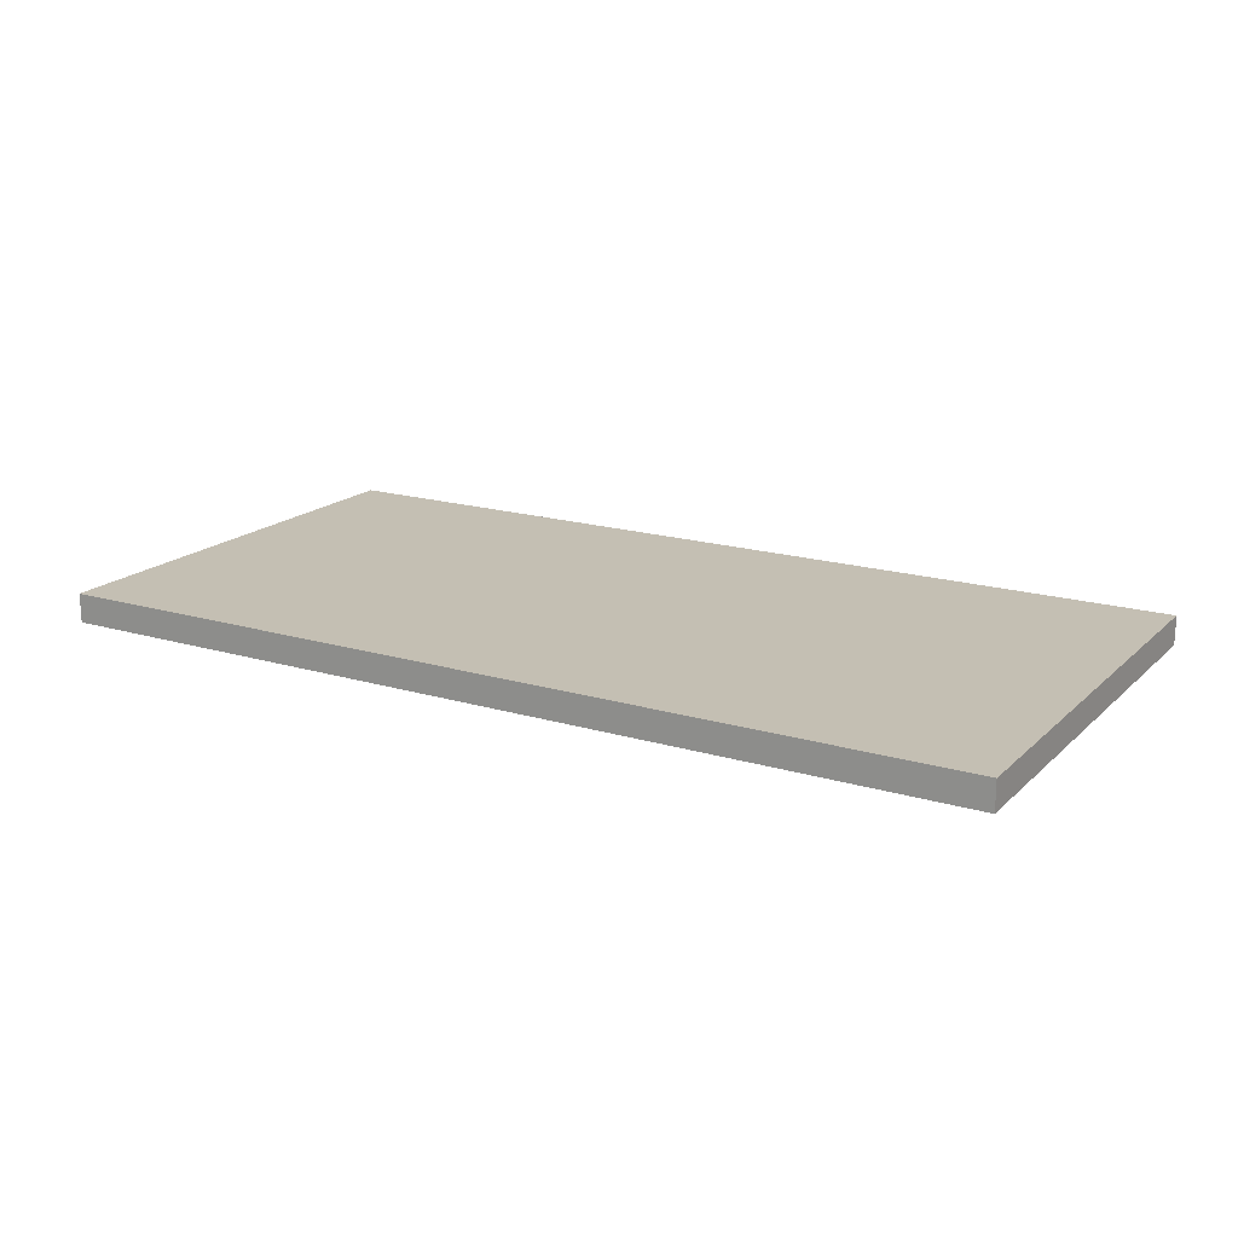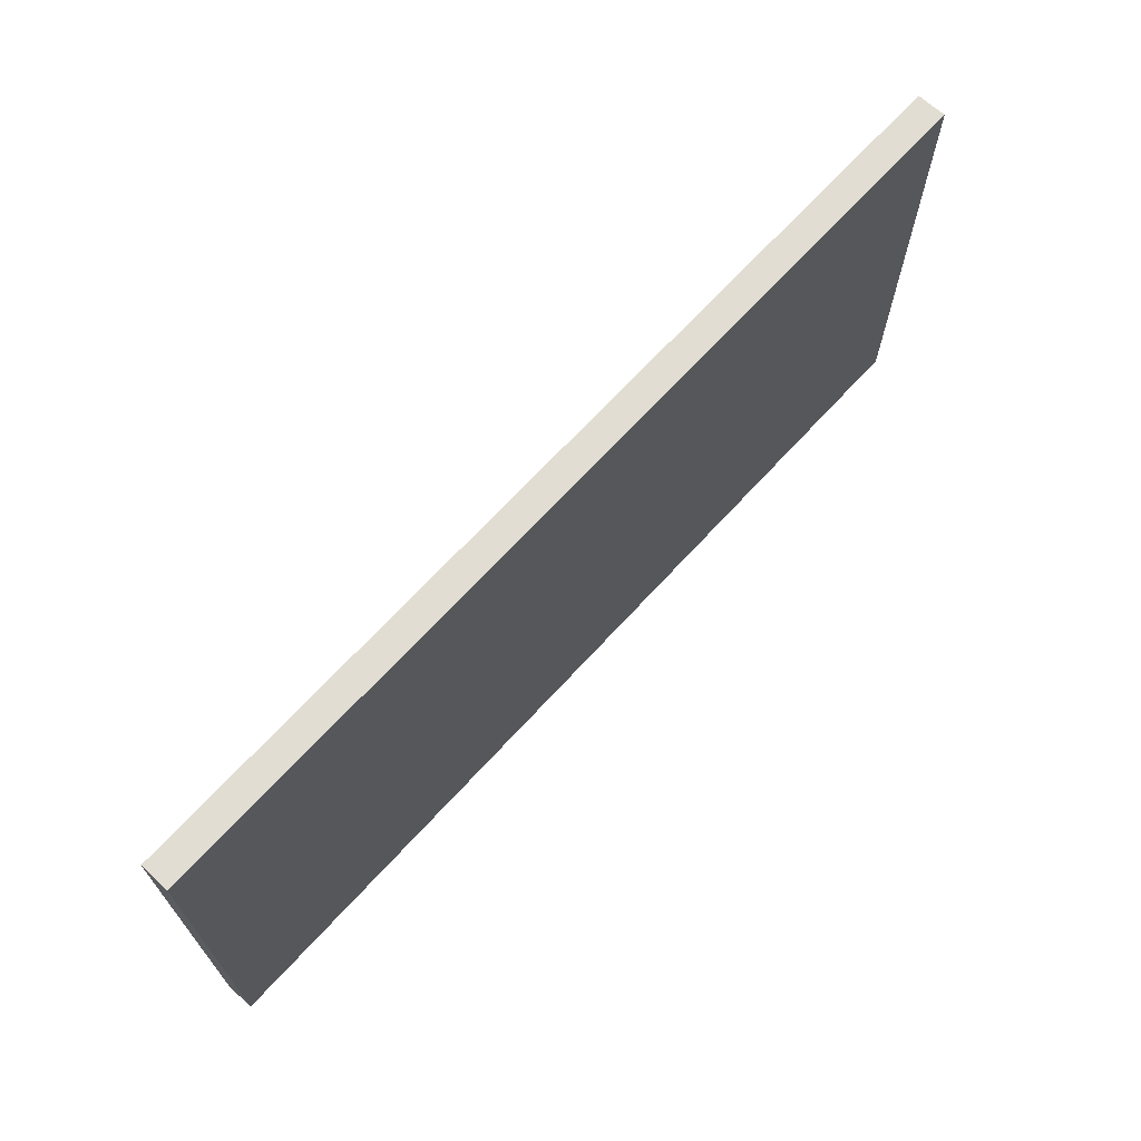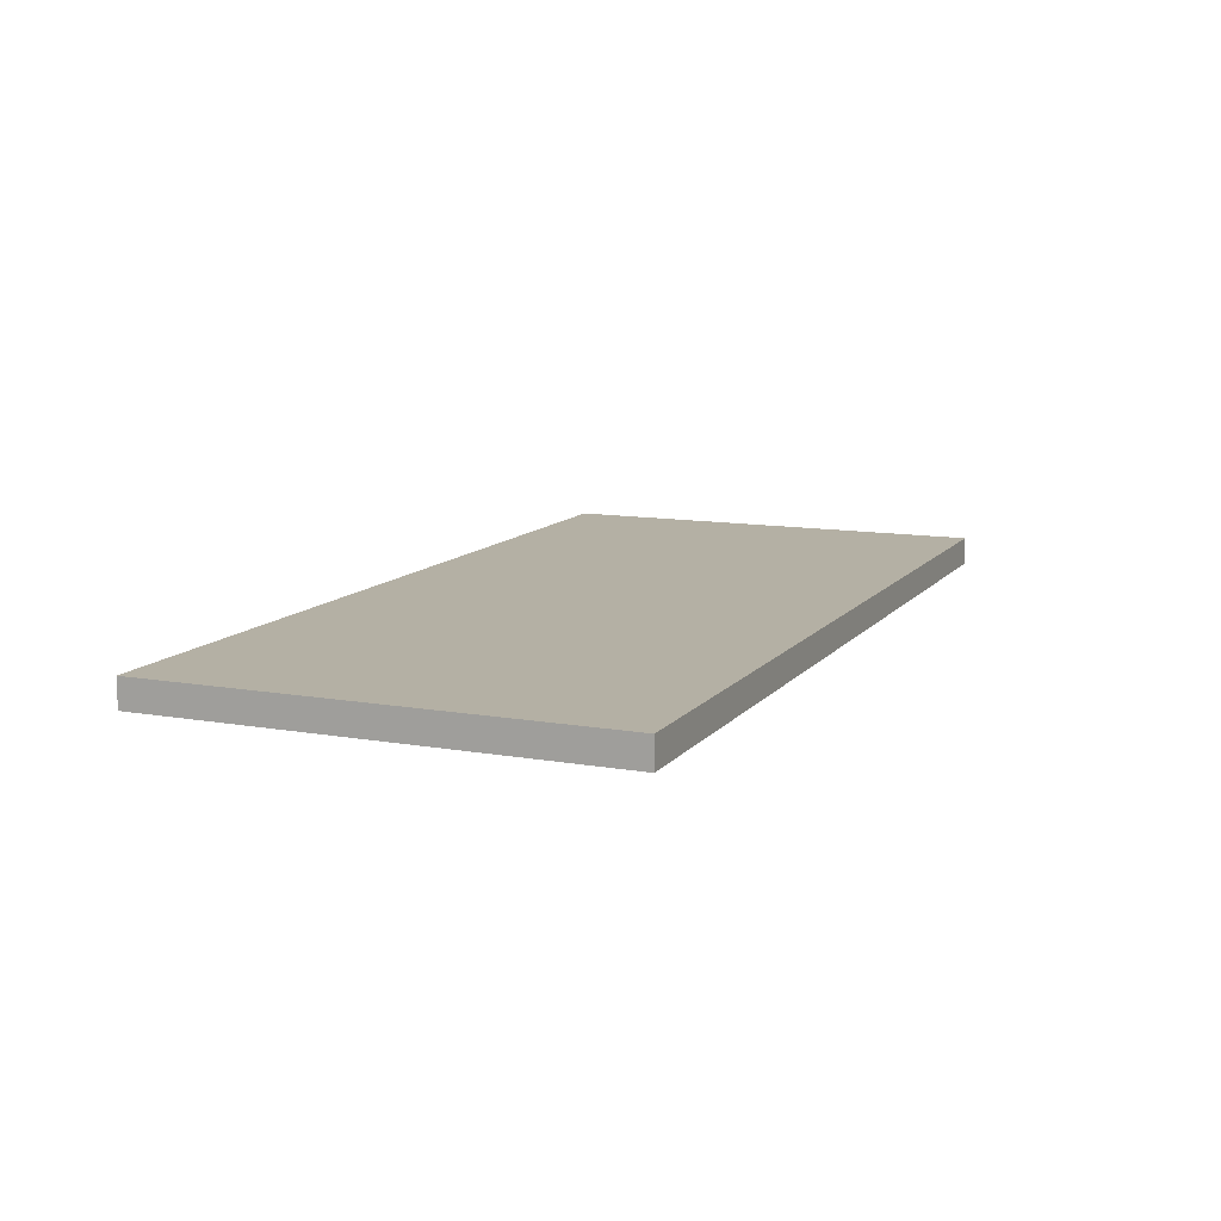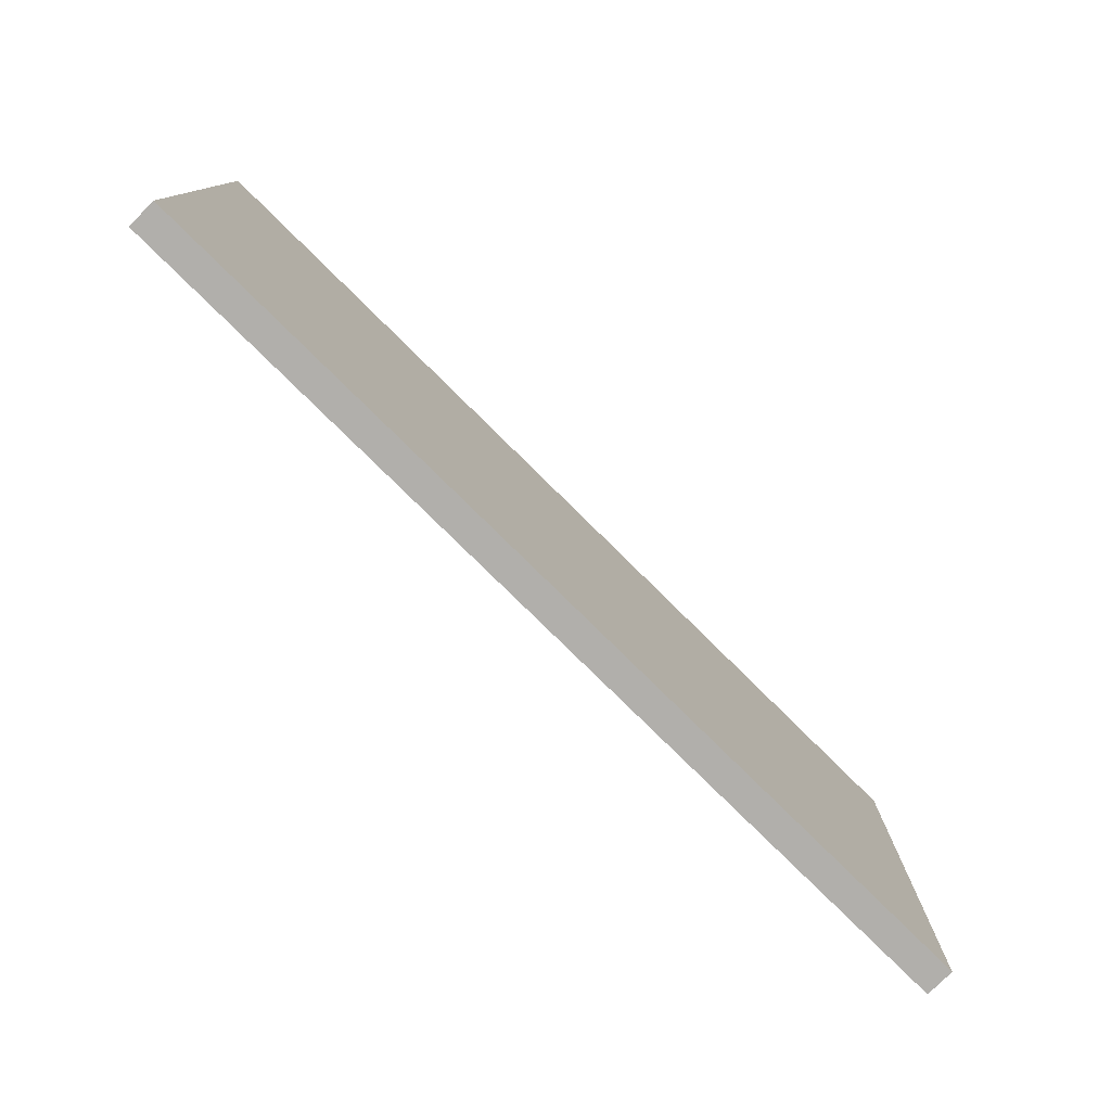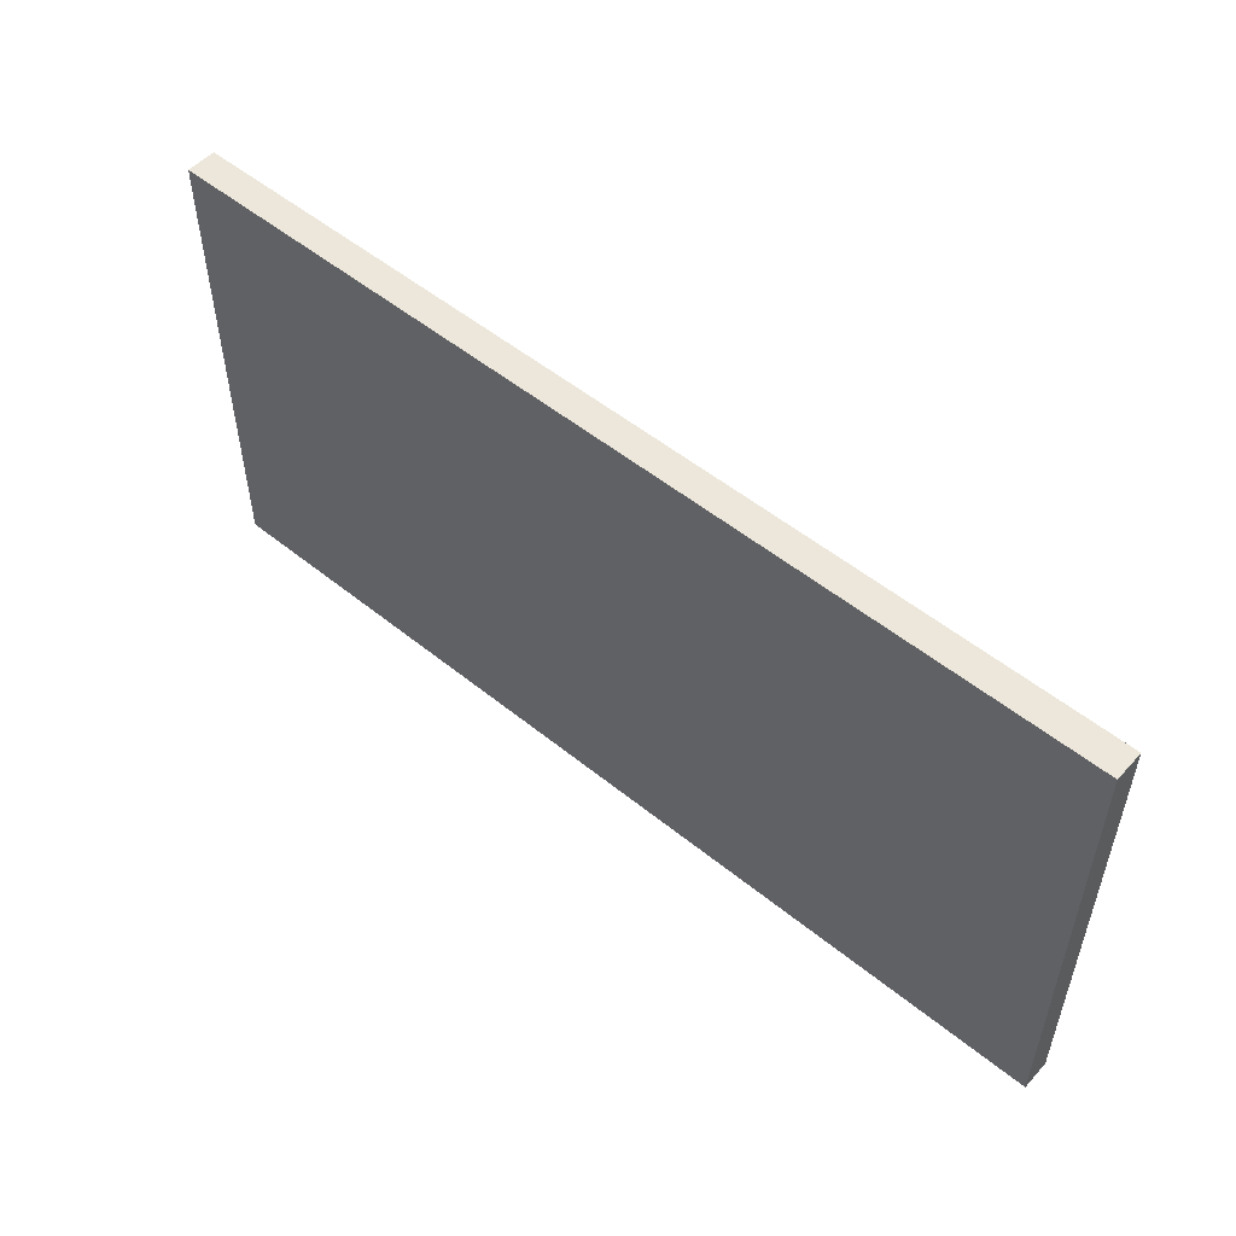
<metadata>
{"format":"obj","ext":"obj","renderer":"f3d","projection":"perspective","resolution":1024,"background":"white","views":[{"elev":17.8,"azim":30.4,"up":"+Z"},{"elev":68.2,"azim":132.5,"up":"+Y"},{"elev":11.4,"azim":-66.9,"up":"+Z"},{"elev":-78.2,"azim":135.3,"up":"+Y"},{"elev":52.6,"azim":-138.9,"up":"+Y"}]}
</metadata>
<code>
o Cube
v -1.494 -0.4968 0.4949
v -1.494 0.4968 0.4949
v -1.494 -0.4968 0.4328
v -1.494 0.4968 0.4328
v 0.4937 -0.4968 0.4949
v 0.4937 0.4968 0.4949
v 0.4937 -0.4968 0.4328
v 0.4937 0.4968 0.4328
f 2 4 3 1
f 4 8 7 3
f 8 6 5 7
f 6 2 1 5
f 1 3 7 5
f 6 8 4 2

</code>
